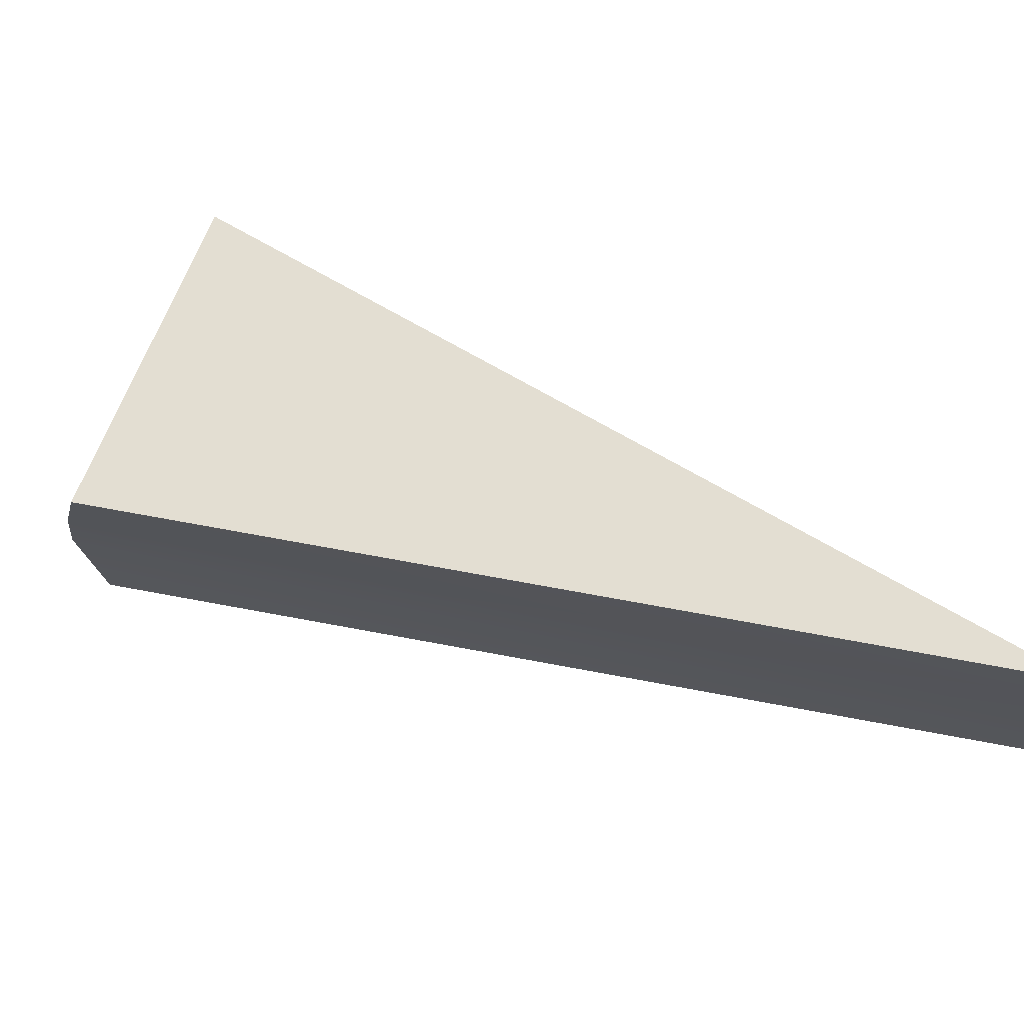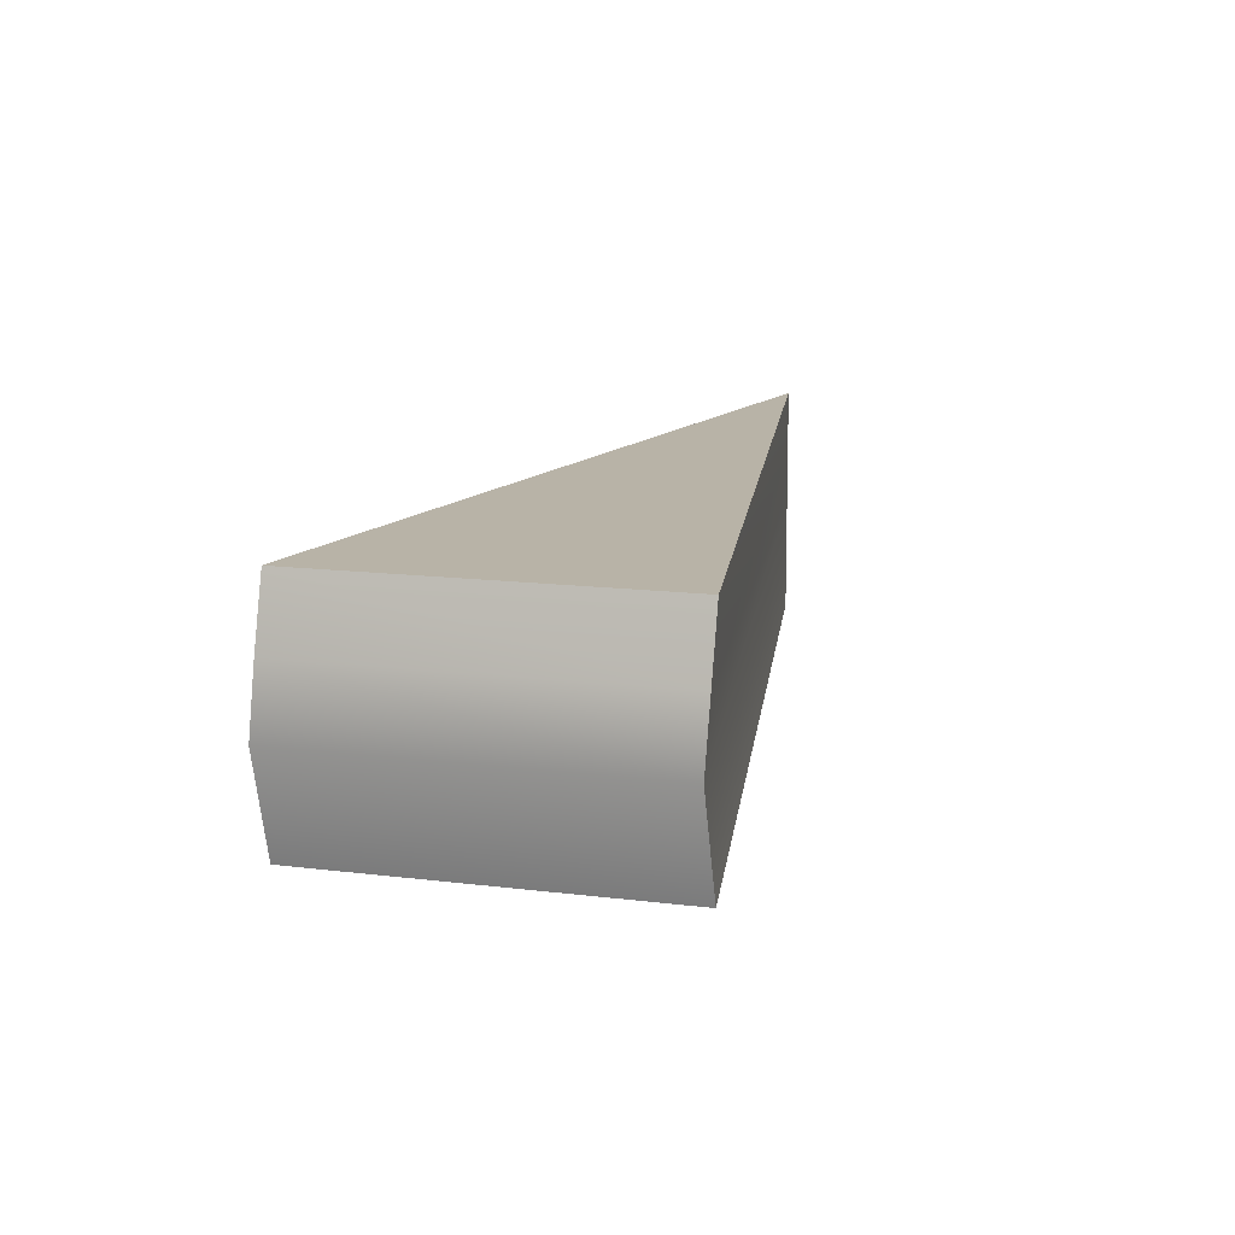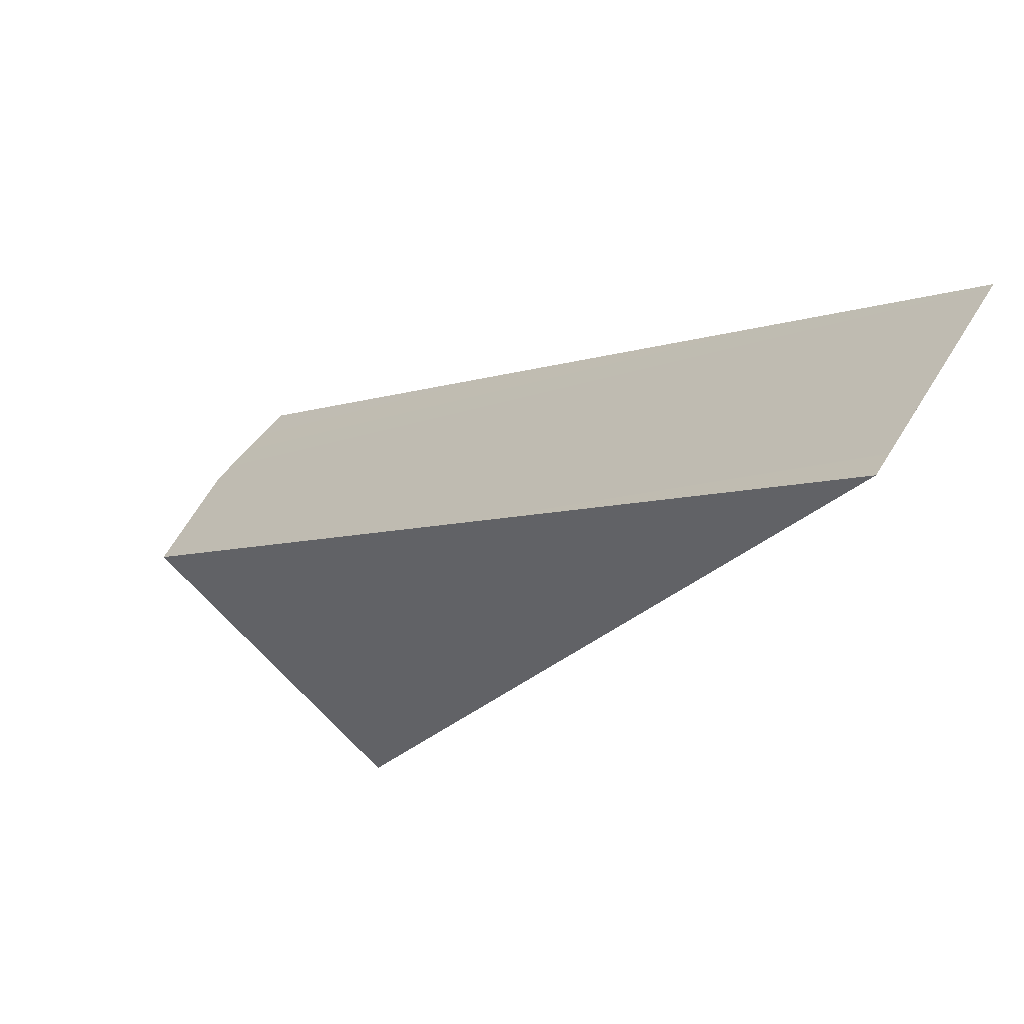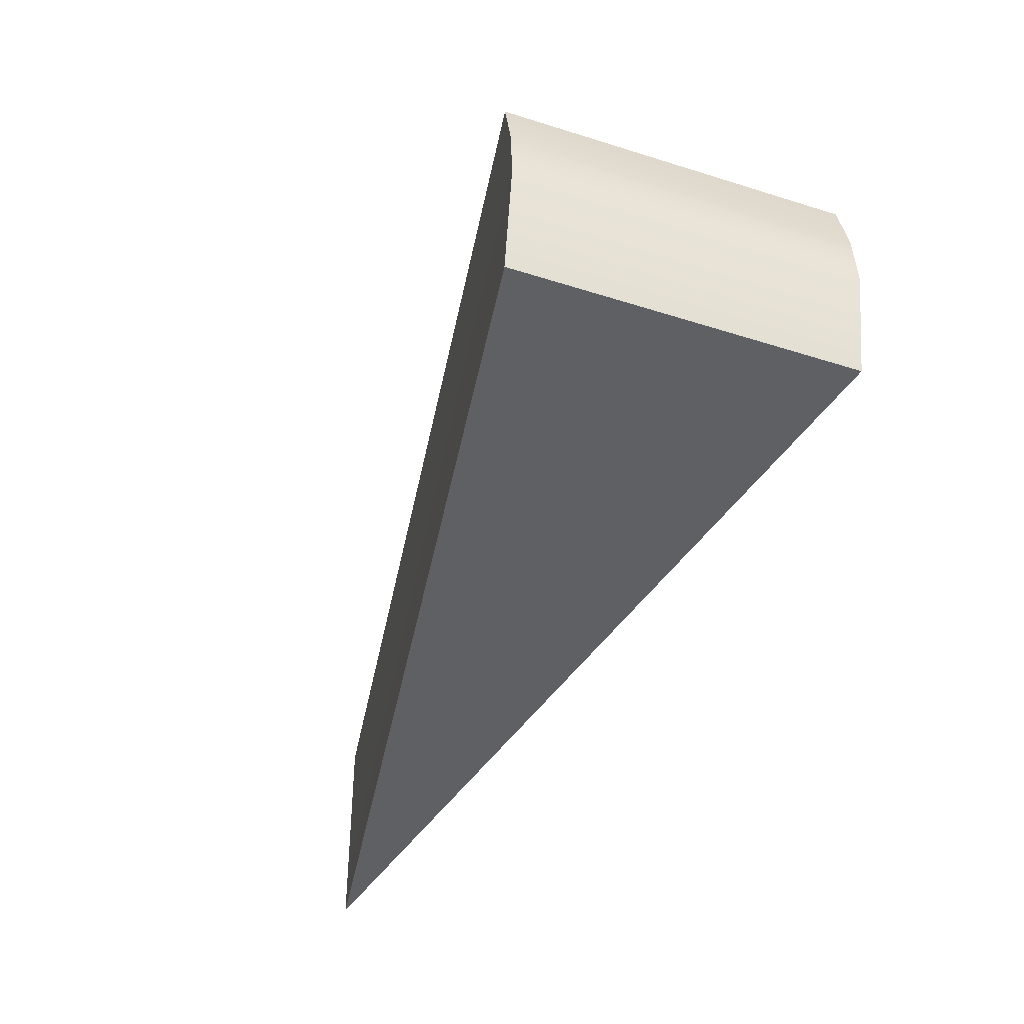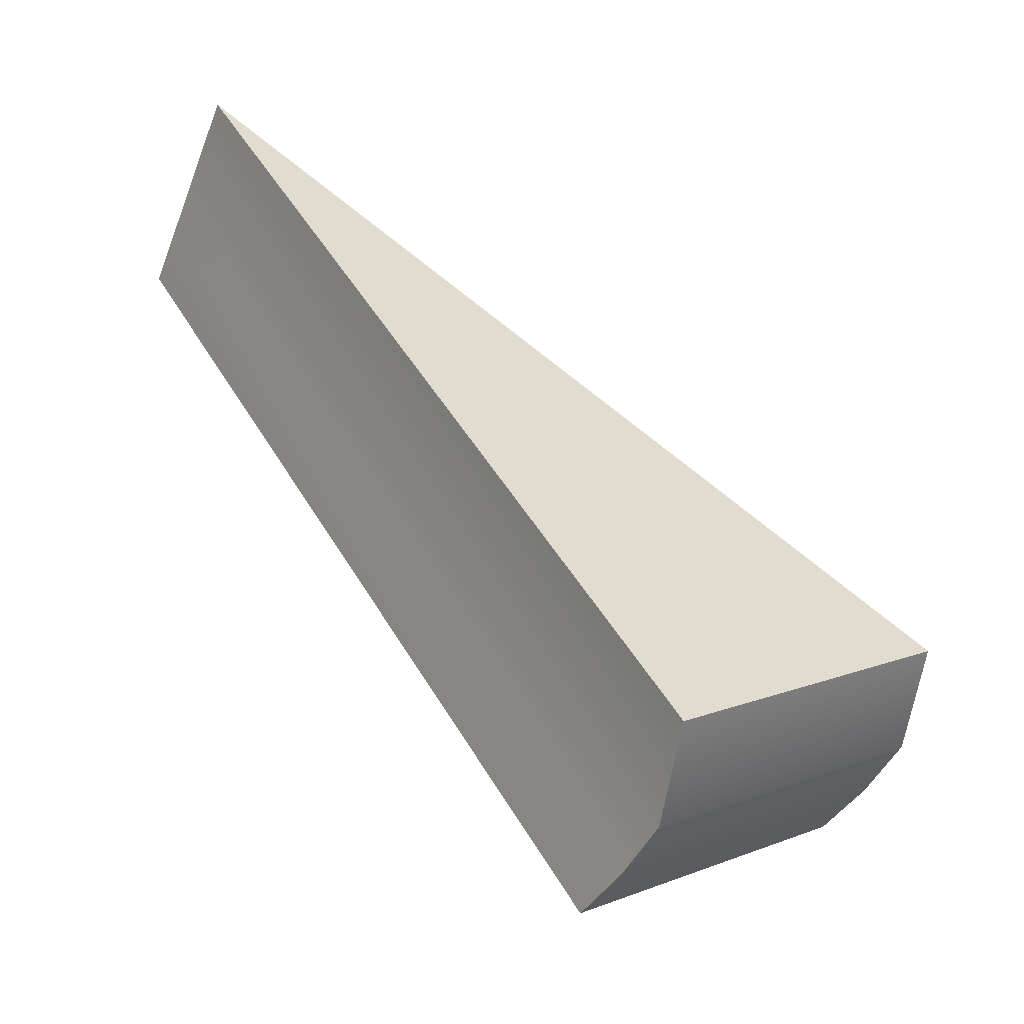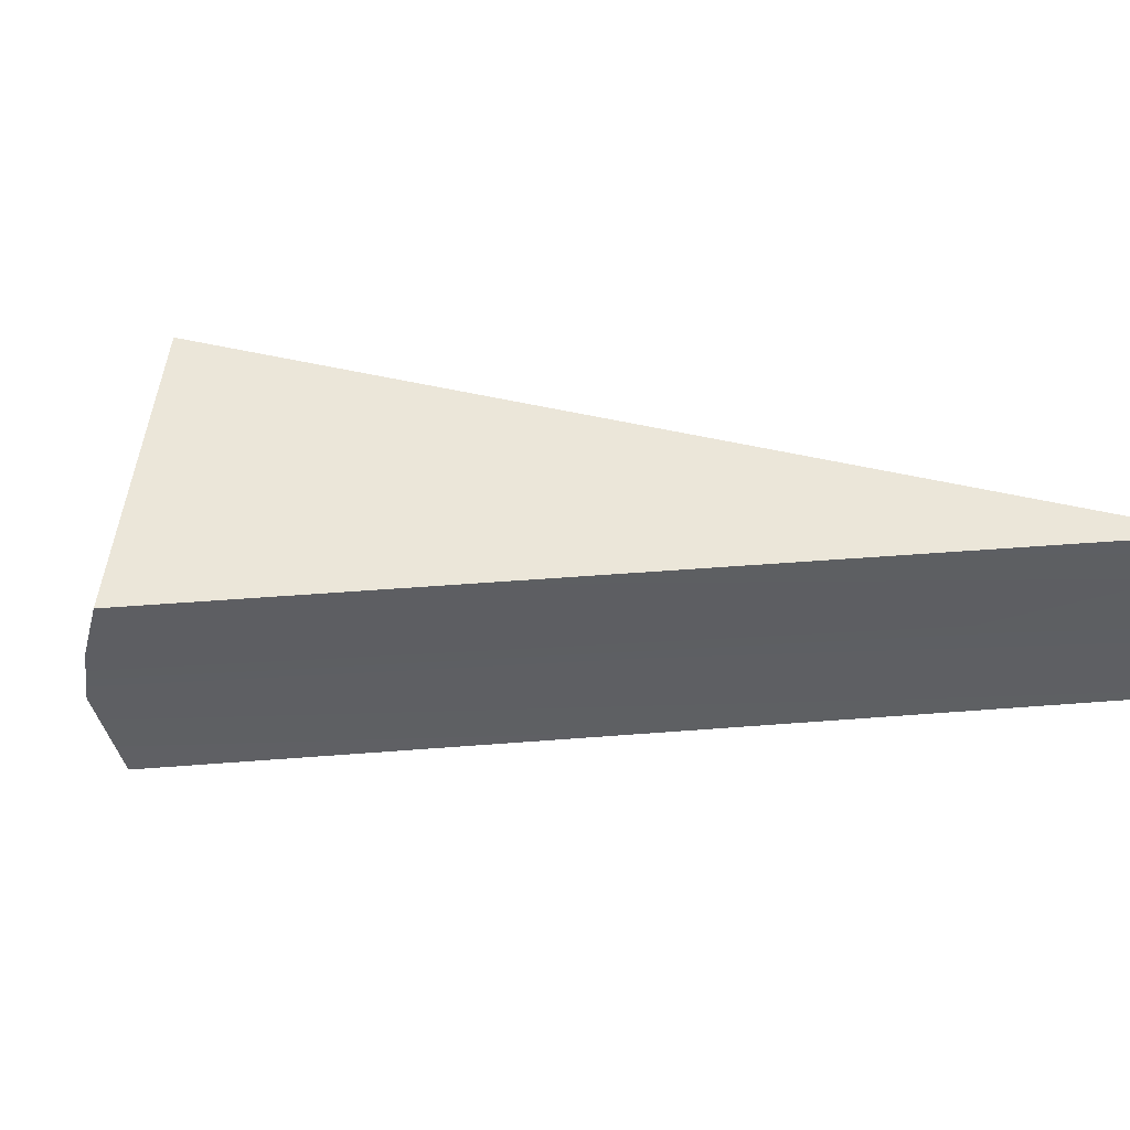
<metadata>
{"format":"obj","ext":"obj","renderer":"f3d","projection":"perspective","resolution":1024,"background":"white","views":[{"elev":67.4,"azim":-109.3,"up":"+Y"},{"elev":12.9,"azim":156.3,"up":"+Y"},{"elev":53.1,"azim":-149.9,"up":"+Z"},{"elev":-44.5,"azim":118.9,"up":"+Y"},{"elev":-56.9,"azim":-21.0,"up":"+Z"},{"elev":48.0,"azim":-125.1,"up":"+Y"}]}
</metadata>
<code>
o slice_2
g slice_2
v 0.3366 0 -0.4568
v -1.419 0 2.578
v 1.262 0 0.3338
v 0.3366 0.8077 -0.4568
v -1.419 0.8077 2.578
v 1.262 0.8077 0.3338
v 1.262 0 0.3338
v -1.419 0 2.578
v 1.262 0 0.3338
v -1.419 0 2.578
v -1.419 0 2.578
v 0.3366 0 -0.4568
v -1.419 0 2.578
v 0.3366 0 -0.4568
v 0.3366 0 -0.4568
v 1.262 0 0.3338
v 0.3366 0 -0.4568
v 1.262 0 0.3338
v 1.262 0 0.3338
v -1.419 0 2.578
v -1.419 0 2.578
v 0.3366 0 -0.4568
v 0.4031 0.35 -0.5196
v -1.419 0.4038 2.578
v 0.3366 0 -0.4568
v 1.262 0 0.3338
v 1.329 0.35 0.271
v 0.4031 0.35 -0.5196
v 1.329 0.35 0.271
v -1.419 0.4038 2.578
v -1.419 0.6058 2.578
v 1.302 0.5788 0.2885
v -1.419 0.8077 2.578
v 1.262 0.8077 0.3338
v 0.3768 0.5788 -0.5021
v -1.419 0.6058 2.578
v 0.3366 0.8077 -0.4568
v -1.419 0.8077 2.578
v 1.302 0.5788 0.2885
v 0.3768 0.5788 -0.5021
v 1.262 0.8077 0.3338
v 0.3366 0.8077 -0.4568
g slice_2_0
f 9 10 8 7
f 13 14 12 11
f 17 18 16 15
g slice_2_1
f 3 2 1
f 4 5 6
f 27 26 28
f 26 25 28
f 39 28 40
f 27 28 39
f 41 40 42
f 39 40 41
f 32 30 29
f 31 30 32
f 32 34 31
f 34 33 31
f 29 20 19
f 29 30 20
f 23 22 21
f 23 21 24
f 35 24 36
f 35 23 24
f 38 37 36
f 37 35 36

</code>
